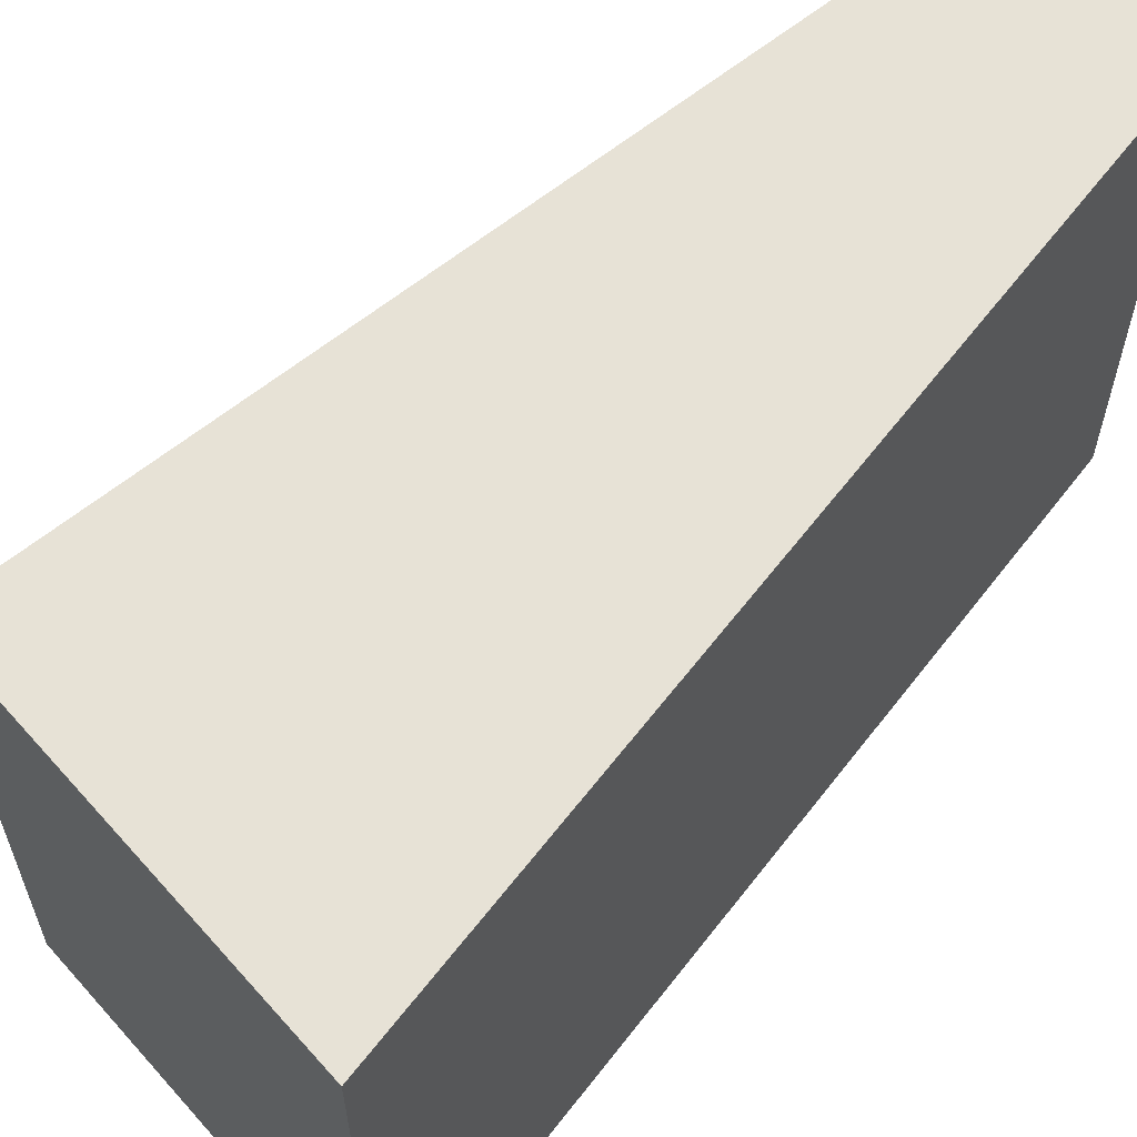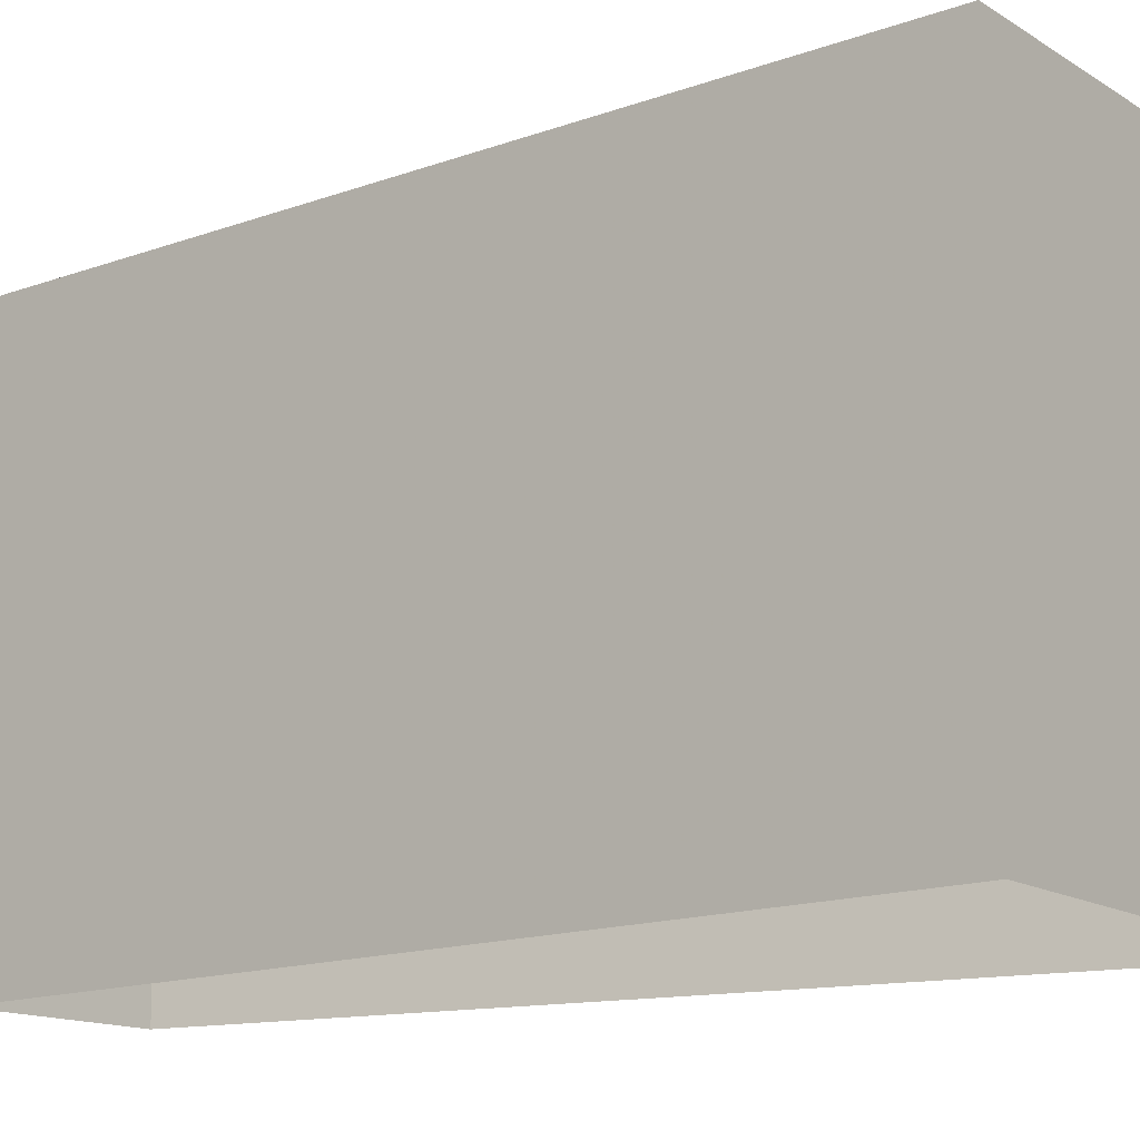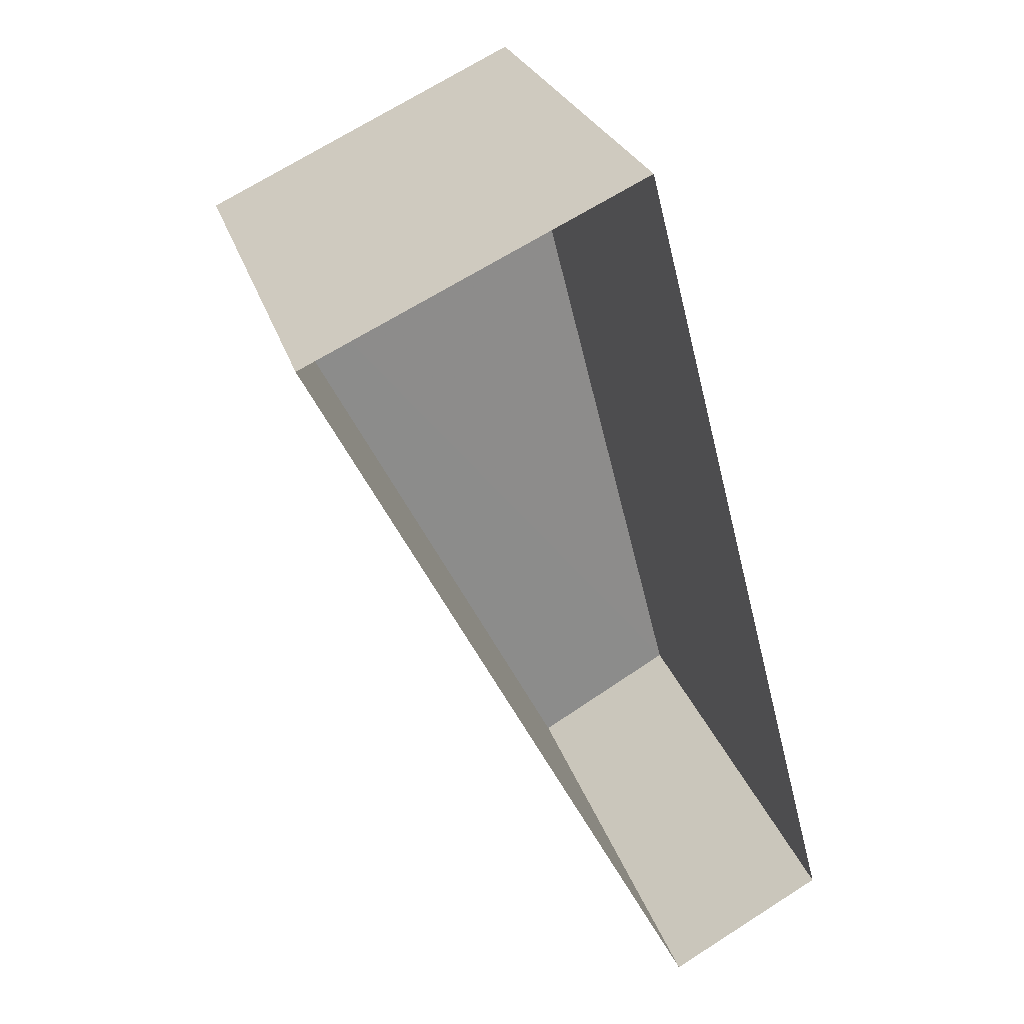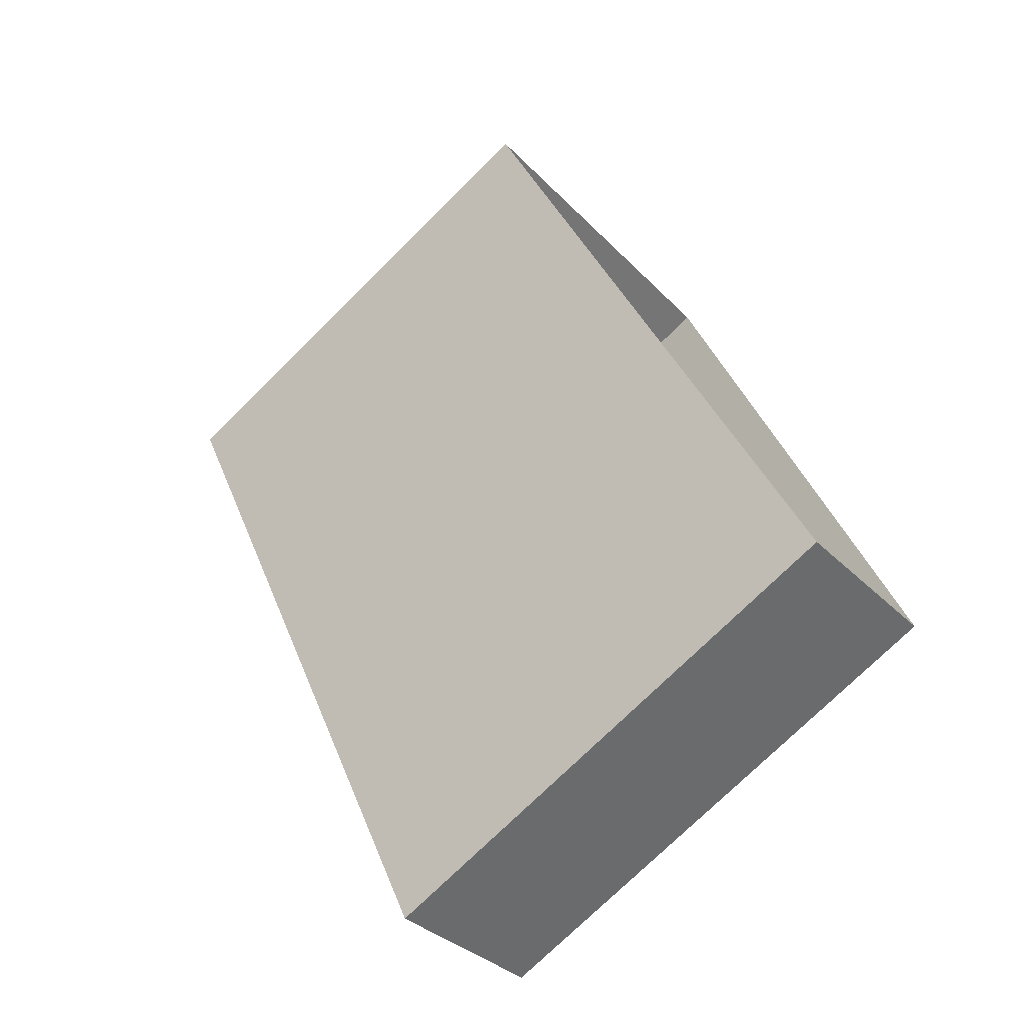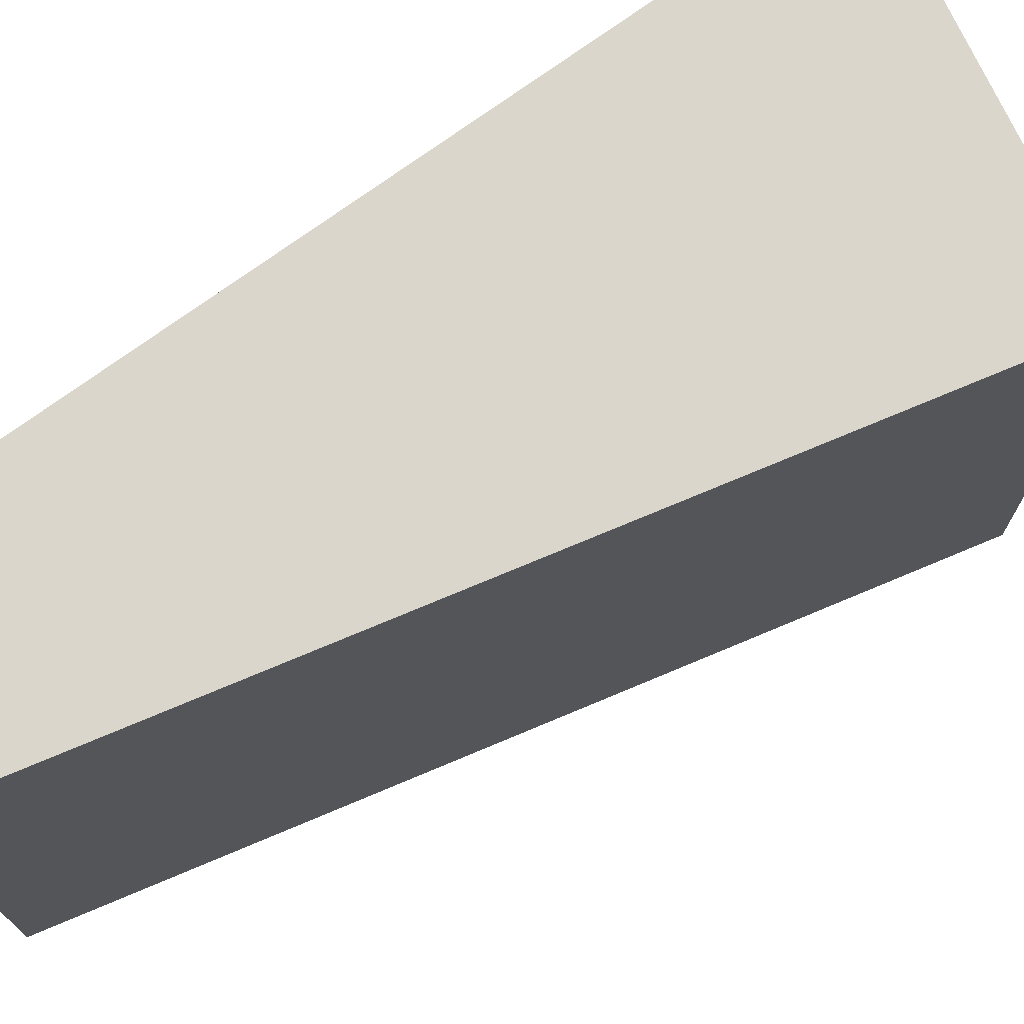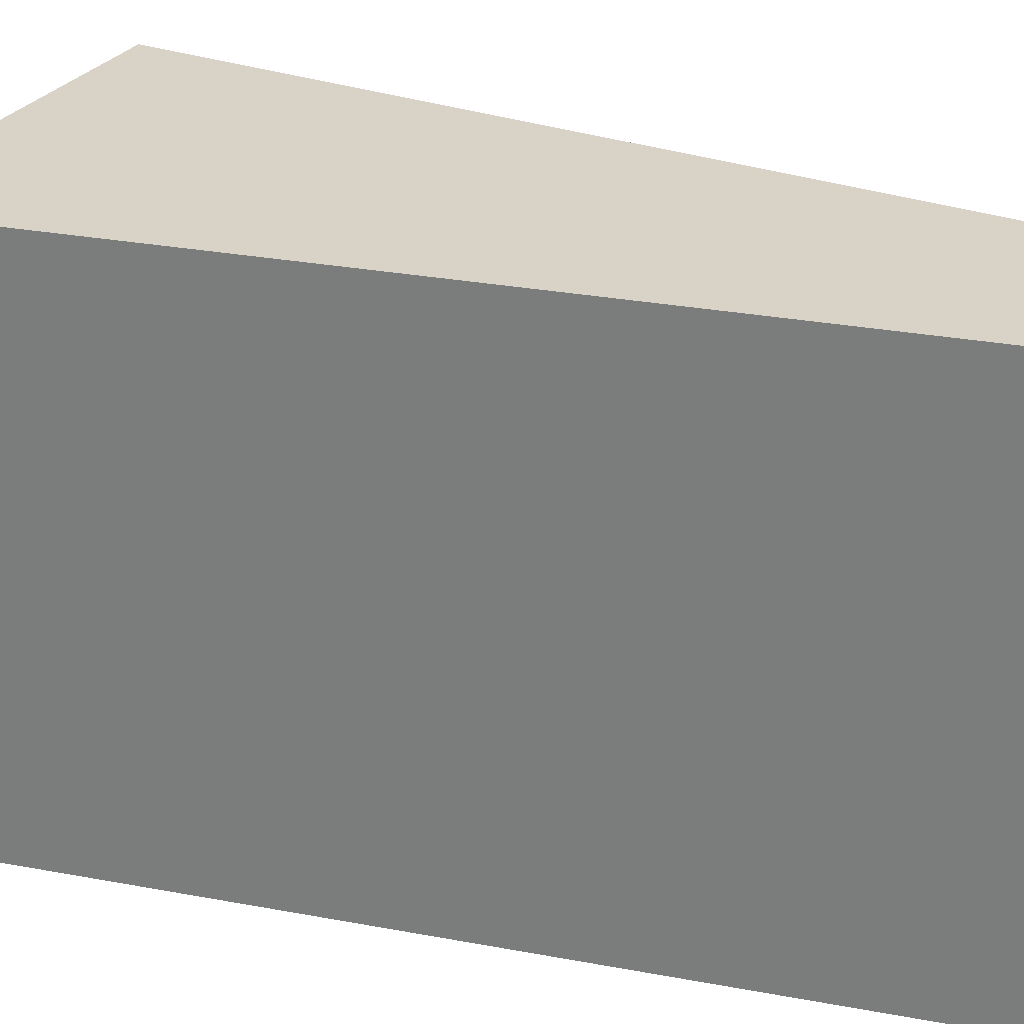
<metadata>
{"format":"obj","ext":"obj","renderer":"f3d","projection":"perspective","resolution":1024,"background":"white","views":[{"elev":62.9,"azim":-156.7,"up":"+Z"},{"elev":-14.6,"azim":101.0,"up":"+Z"},{"elev":25.7,"azim":164.7,"up":"+Y"},{"elev":-74.8,"azim":134.7,"up":"+Y"},{"elev":74.0,"azim":39.5,"up":"+Z"},{"elev":27.9,"azim":-88.4,"up":"+Z"}]}
</metadata>
<code>
v -2.231e+05 -1.276e+05 16.71
v -2.231e+05 -1.276e+05 16.71
v -2.231e+05 -1.276e+05 16.71
v -2.231e+05 -1.276e+05 16.71
v -2.231e+05 -1.276e+05 21.9
v -2.231e+05 -1.276e+05 21.9
v -2.231e+05 -1.276e+05 21.9
v -2.231e+05 -1.276e+05 21.9
f 1 2 3
f 4 1 3
f 5 6 7
f 8 5 7
f 6 4 3
f 7 6 3
f 5 1 4
f 6 5 4
f 8 2 1
f 5 8 1
f 8 3 2
f 8 7 3

</code>
